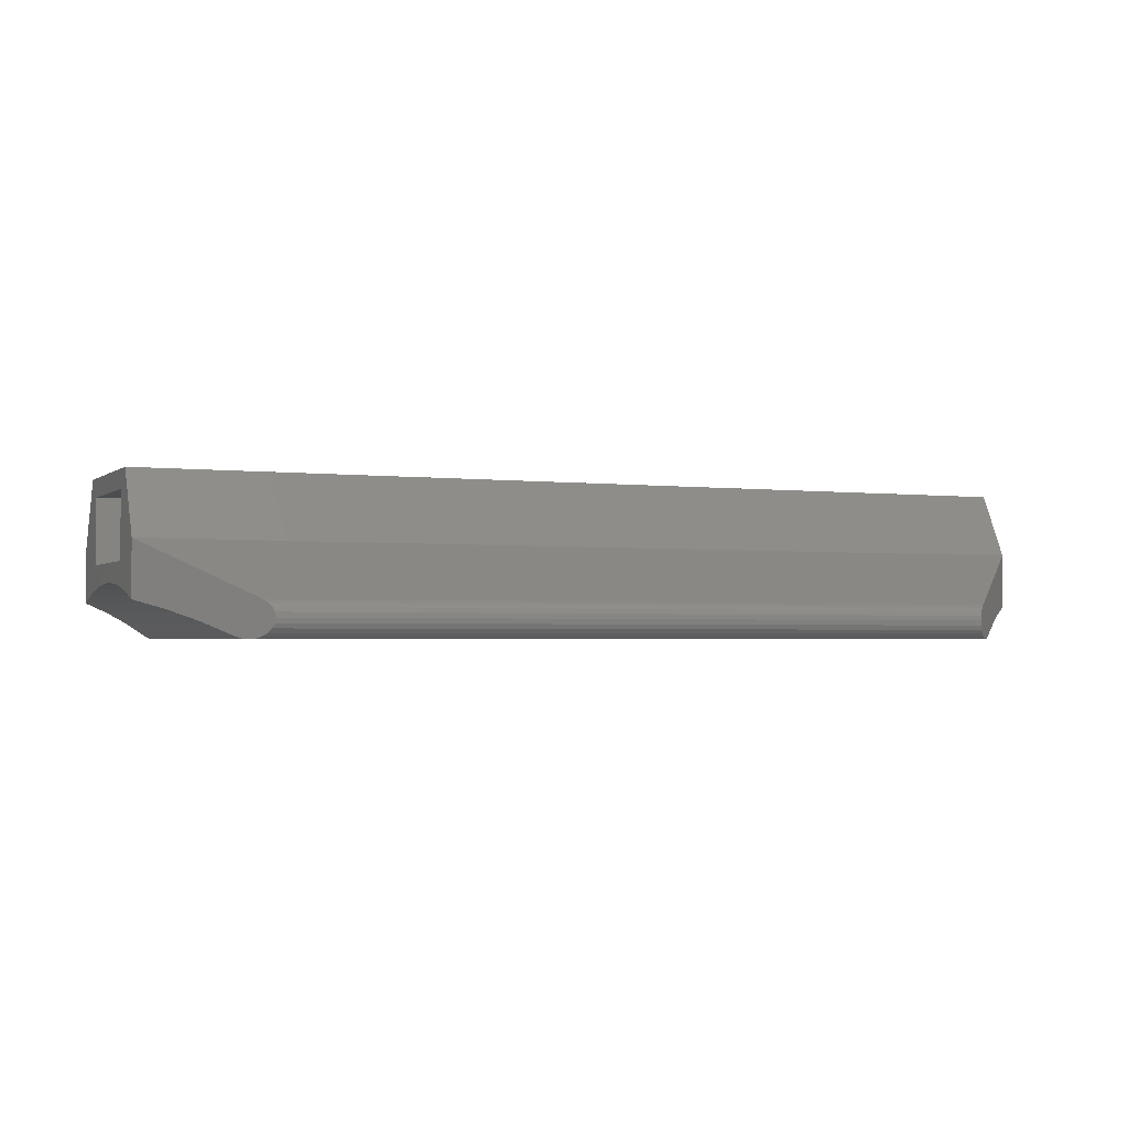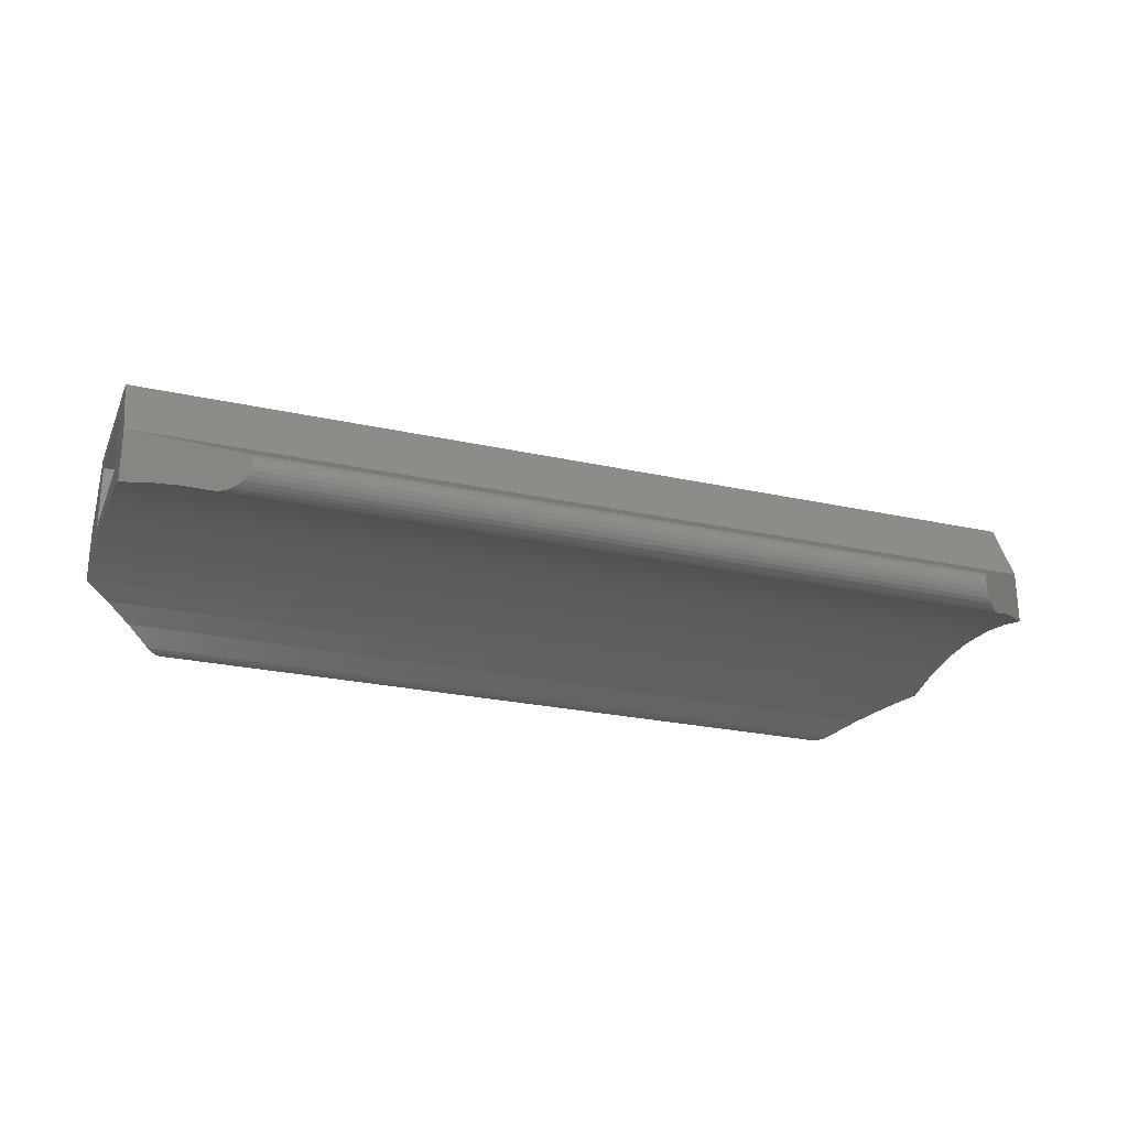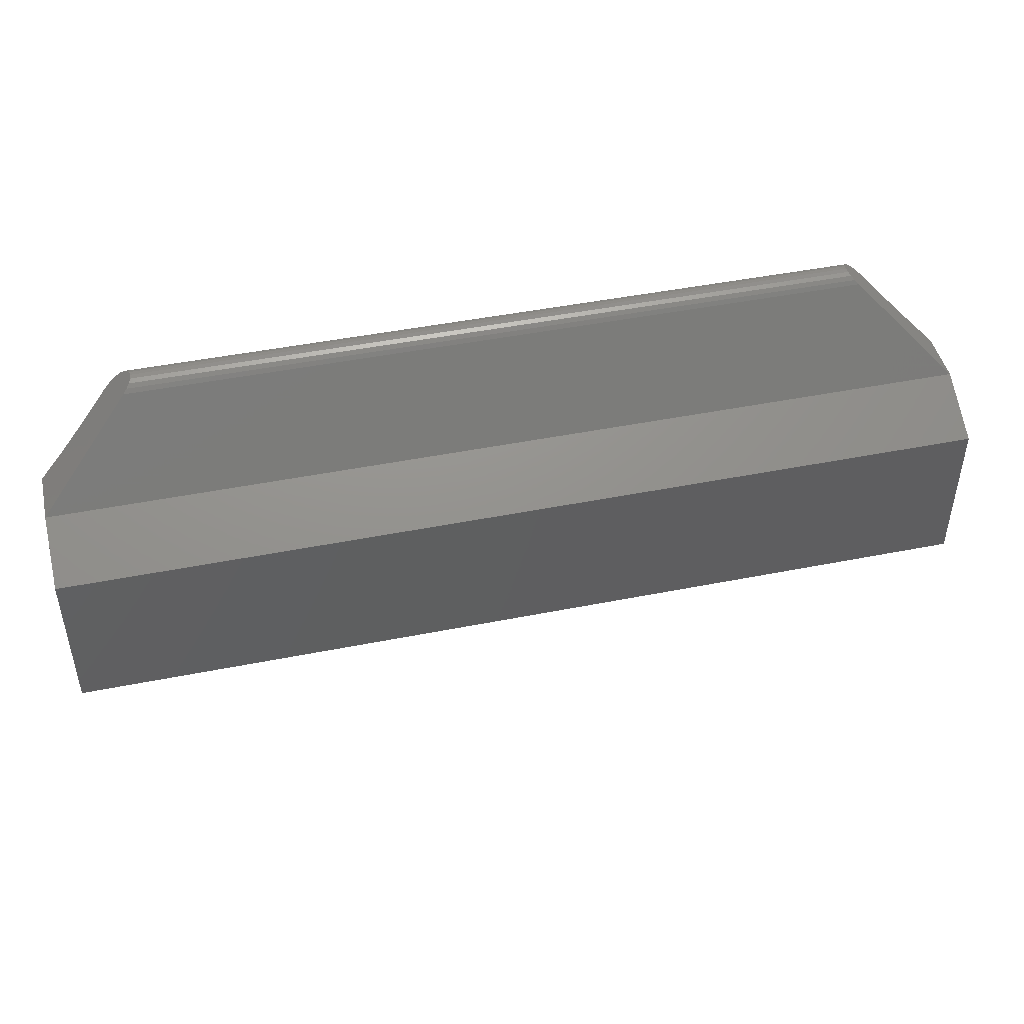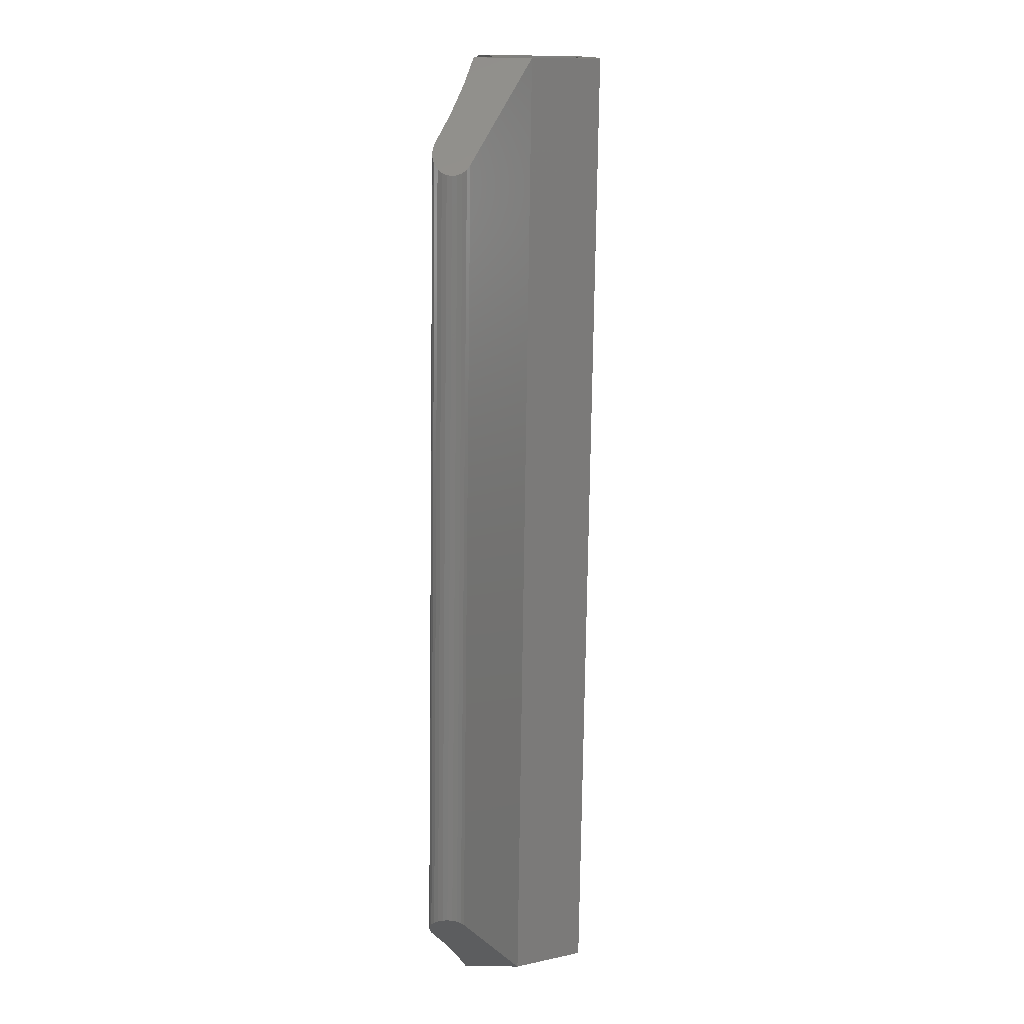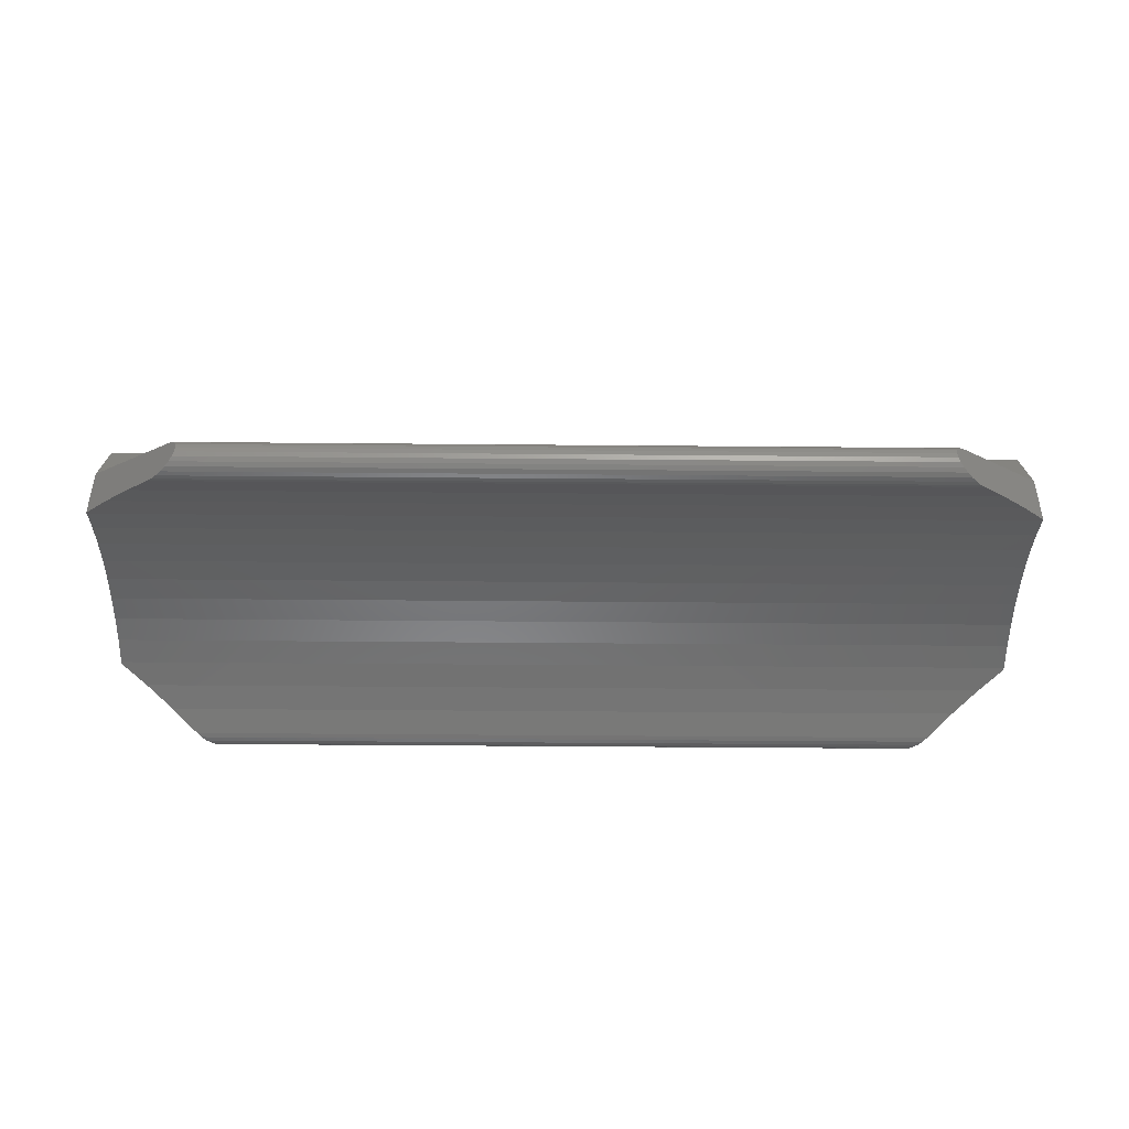
<metadata>
{"format":"stl","ext":"stl","renderer":"f3d","projection":"perspective","resolution":1024,"background":"white","views":[{"elev":-2.2,"azim":-23.8,"up":"+Z"},{"elev":-25.4,"azim":160.4,"up":"+Z"},{"elev":45.9,"azim":-12.9,"up":"+Y"},{"elev":-75.9,"azim":-90.8,"up":"+Y"},{"elev":-43.9,"azim":179.4,"up":"+Z"}]}
</metadata>
<code>
# stl→obj: 98 verts, 196 faces
v -297.5 -154.1 0.2741
v -322.5 -154.9 0.2461
v -322.5 -154.1 0.2741
v -297.5 -154.9 0.2461
v -297.5 -151.1 1.274
v -320 -148.6 -0.1996
v -322.5 -151.1 1.274
v -300 -148.6 -0.1996
v -319.9 -148.5 -0.2791
v -300.1 -148.5 -0.2791
v -298.2 -157.8 -0.4172
v -321.2 -158.5 -0.7162
v -321.8 -157.8 -0.4172
v -298.8 -158.5 -0.7162
v -297.5 -157.1 -0.1702
v -322.5 -157.1 -0.1886
v -322.5 -157.1 -0.1702
v -297.5 -157.1 -0.1886
v -320.1 -159.5 -1.116
v -320.4 -159.2 -1.116
v -320.3 -159.4 -1.133
v -320 -159.6 -1.066
v -320.5 -159.1 -1.066
v -319.9 -159.7 -0.9862
v -319.8 -159.8 -0.8827
v -319.8 -159.9 -0.7621
v -319.8 -159.9 -0.6327
v -319.8 -159.9 -0.5033
v -319.8 -159.8 -0.3827
v -319.9 -159.7 -0.2791
v -320 -159.6 -0.1996
v -322.5 -157.1 1.274
v -320.4 -149 -1.116
v -299.5 -149.1 -1.066
v -320.5 -149.1 -1.066
v -299.6 -149 -1.116
v -300.2 -148.4 -0.3827
v -319.8 -148.4 -0.3827
v -320.3 -148.9 -1.133
v -299.8 -148.9 -1.133
v -300 -159.6 -1.066
v -300.1 -159.7 -0.9862
v -320.1 -148.7 -1.116
v -320 -148.6 -1.066
v -321.2 -149.8 -0.7162
v -319.9 -148.5 -0.9862
v -319.8 -148.4 -0.8827
v -319.8 -148.4 -0.7621
v -319.8 -148.4 -0.6327
v -321.8 -150.5 -0.4172
v -319.8 -148.4 -0.5033
v -322.5 -151.1 -0.1886
v -297.5 -157.1 1.274
v -300 -159.6 -0.1996
v -300.2 -148.4 -0.5033
v -299.9 -148.7 -1.116
v -300 -148.6 -1.066
v -300.1 -148.5 -0.9862
v -298.8 -149.8 -0.7162
v -300.2 -148.4 -0.8827
v -300.2 -148.4 -0.7621
v -300.3 -148.4 -0.6327
v -298.2 -150.5 -0.4172
v -297.5 -151.1 -0.1886
v -322.5 -151.2 -0.1702
v -297.5 -151.2 -0.1702
v -297.5 -153.4 0.2461
v -322.5 -153.4 0.2461
v -300.2 -159.9 -0.5033
v -300.2 -159.8 -0.3827
v -299.6 -159.2 -1.116
v -299.9 -159.5 -1.116
v -299.8 -159.4 -1.133
v -299.5 -159.1 -1.066
v -300.2 -159.8 -0.8827
v -300.2 -159.9 -0.7621
v -300.3 -159.9 -0.6327
v -300.1 -159.7 -0.2791
v -322.5 -151.9 0.02335
v -297.5 -151.9 0.02335
v -297.5 -155.6 0.1624
v -322.5 -156.3 0.02335
v -322.5 -155.6 0.1624
v -297.5 -156.3 0.02335
v -322.5 -152.6 0.1624
v -297.5 -152.6 0.1624
v -297.5 -156.2 3.024
v -297.5 -155.7 0.7741
v -297.5 -152.5 0.7741
v -297.5 -152.5 2.524
v -297.5 -152 3.024
v -297.5 -155.7 2.524
v -322.5 -155.7 2.524
v -322.5 -155.7 0.7741
v -322.5 -156.2 3.024
v -322.5 -152.5 0.7741
v -322.5 -152.5 2.524
v -322.5 -152 3.024
f 1 2 3
f 2 1 4
f 5 6 7
f 6 5 8
f 8 9 6
f 9 8 10
f 11 12 13
f 12 11 14
f 15 16 17
f 16 15 13
f 13 15 11
f 11 15 18
f 19 20 21
f 20 19 22
f 20 22 23
f 23 22 24
f 23 24 12
f 12 24 25
f 12 25 26
f 12 26 27
f 12 27 13
f 13 27 28
f 13 28 29
f 13 29 16
f 16 29 30
f 16 30 31
f 16 31 32
f 33 34 35
f 34 33 36
f 9 37 38
f 37 9 10
f 39 36 33
f 36 39 40
f 41 24 22
f 24 41 42
f 33 43 39
f 43 33 35
f 43 35 44
f 44 35 45
f 44 45 46
f 46 45 47
f 47 45 48
f 48 45 49
f 49 45 50
f 49 50 51
f 51 50 38
f 38 50 52
f 38 52 9
f 9 52 6
f 6 52 7
f 31 53 32
f 53 31 54
f 38 55 51
f 55 38 37
f 56 36 40
f 36 56 57
f 36 57 34
f 34 57 58
f 34 58 59
f 59 58 60
f 59 60 61
f 59 61 62
f 59 62 63
f 63 62 55
f 63 55 37
f 63 37 64
f 64 37 10
f 64 10 8
f 64 8 5
f 46 57 44
f 57 46 58
f 44 56 43
f 56 44 57
f 50 65 52
f 65 50 66
f 66 50 63
f 66 63 64
f 67 3 68
f 3 67 1
f 69 29 28
f 29 69 70
f 71 72 73
f 72 71 74
f 72 74 41
f 41 74 14
f 41 14 42
f 42 14 75
f 75 14 76
f 76 14 77
f 77 14 11
f 77 11 69
f 69 11 70
f 70 11 18
f 70 18 78
f 78 18 54
f 54 18 53
f 73 19 21
f 19 73 72
f 74 20 23
f 20 74 71
f 70 30 29
f 30 70 78
f 35 59 45
f 59 35 34
f 72 22 19
f 22 72 41
f 77 28 27
f 28 77 69
f 66 79 65
f 79 66 80
f 76 27 26
f 27 76 77
f 81 82 83
f 82 81 84
f 51 62 49
f 62 51 55
f 48 60 47
f 60 48 61
f 45 63 50
f 63 45 59
f 42 25 24
f 25 42 75
f 30 54 31
f 54 30 78
f 75 26 25
f 26 75 76
f 71 21 20
f 21 71 73
f 49 61 48
f 61 49 62
f 4 83 2
f 83 4 81
f 80 85 79
f 85 80 86
f 15 53 18
f 53 15 87
f 87 15 84
f 87 84 81
f 87 81 88
f 88 81 89
f 89 81 4
f 89 4 1
f 89 1 67
f 89 67 86
f 89 86 80
f 89 80 90
f 90 80 91
f 91 80 5
f 5 80 66
f 5 66 64
f 87 92 91
f 92 87 88
f 91 92 90
f 14 23 12
f 23 14 74
f 84 17 82
f 17 84 15
f 47 58 46
f 58 47 60
f 86 68 85
f 68 86 67
f 43 40 39
f 40 43 56
f 93 88 94
f 88 93 92
f 53 95 32
f 95 53 87
f 90 96 89
f 96 90 97
f 98 93 95
f 93 98 97
f 97 98 96
f 95 16 32
f 16 95 17
f 17 95 82
f 82 95 83
f 83 95 94
f 94 95 93
f 83 94 96
f 83 96 2
f 2 96 3
f 3 96 68
f 68 96 85
f 85 96 79
f 79 96 98
f 79 98 7
f 79 7 65
f 65 7 52
f 98 5 7
f 5 98 91
f 88 96 94
f 96 88 89
f 87 98 95
f 98 87 91
f 90 93 97
f 93 90 92

</code>
